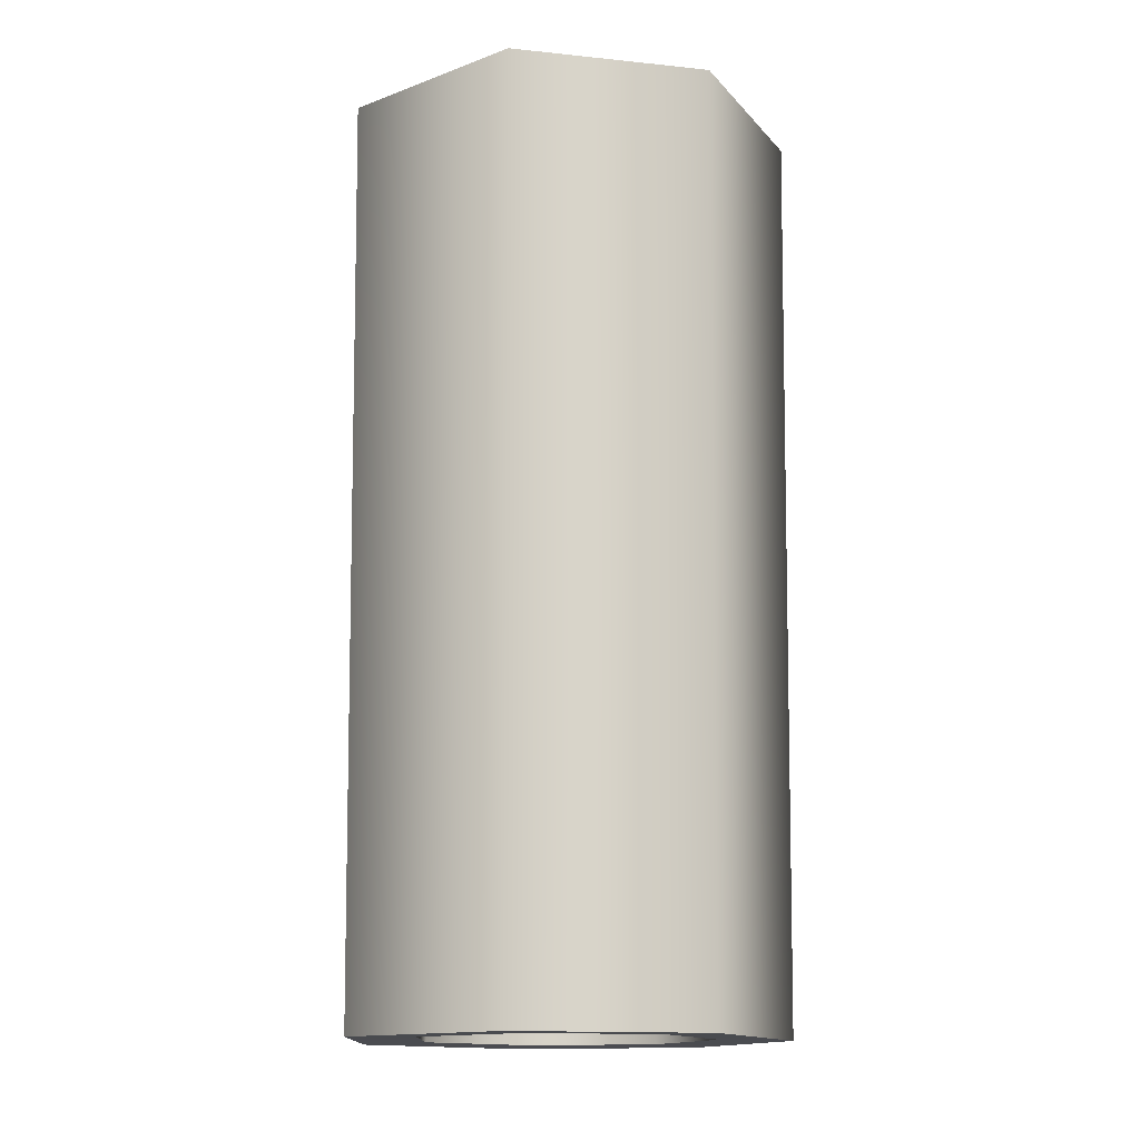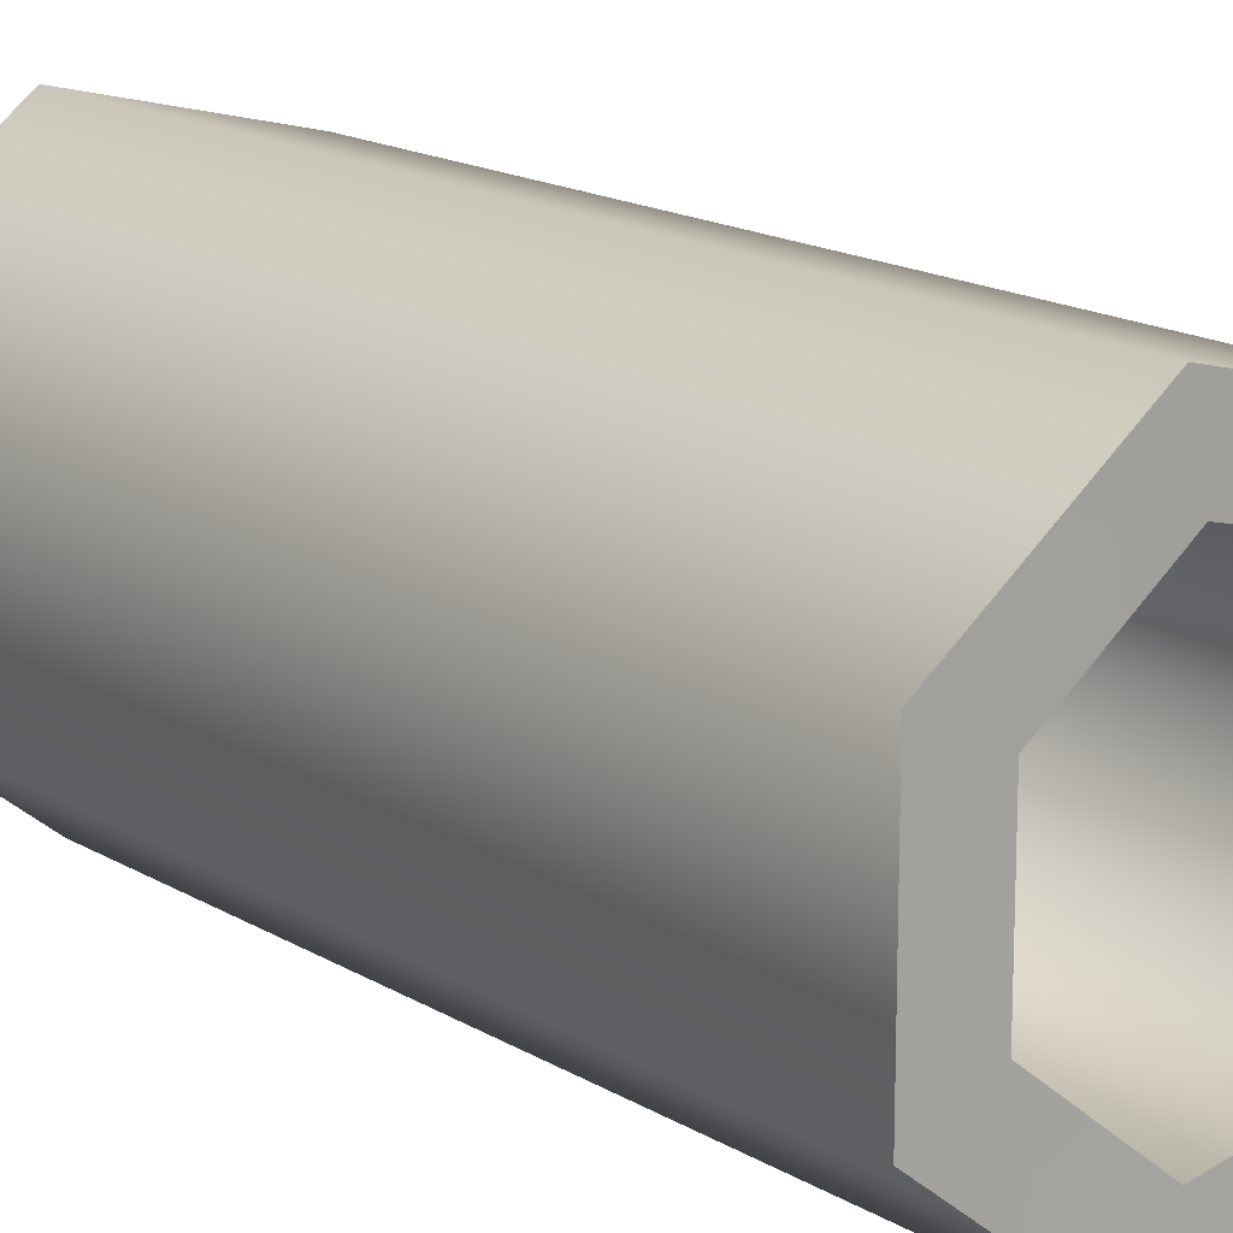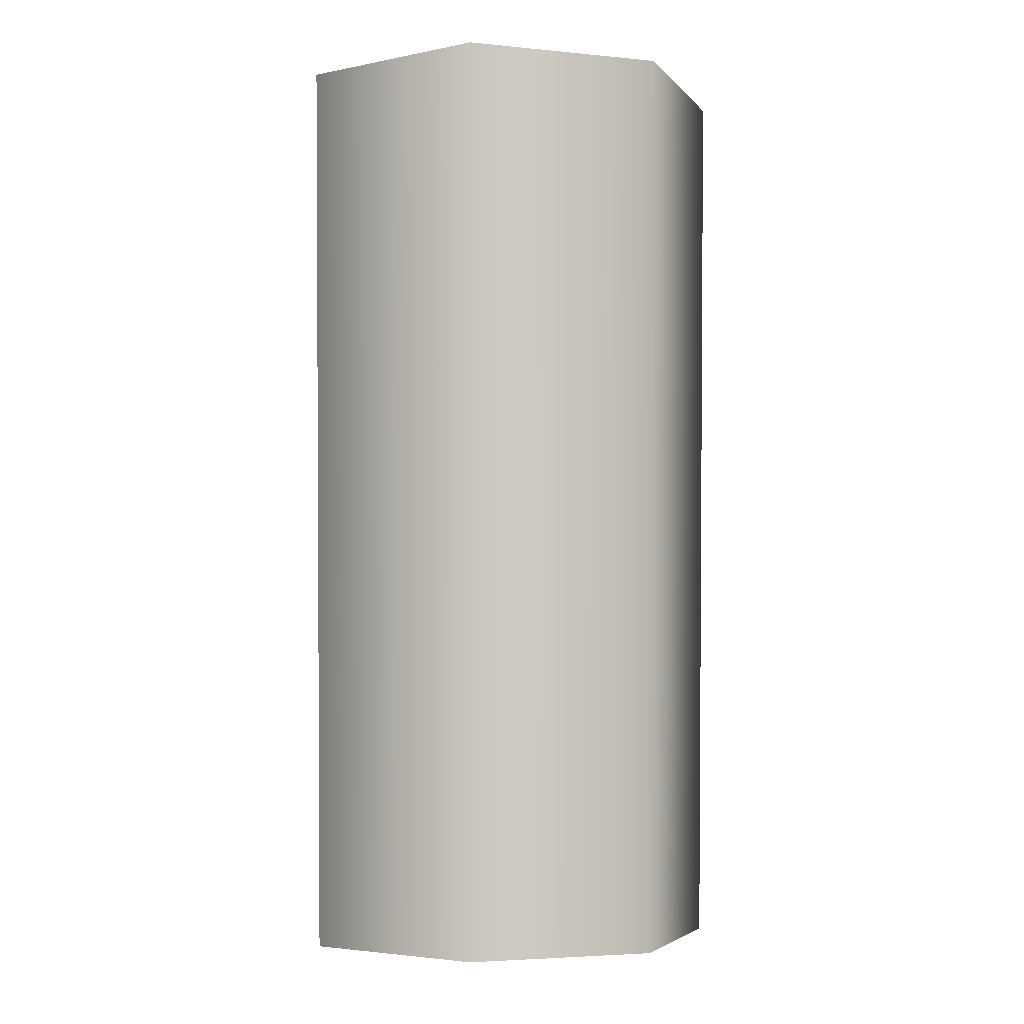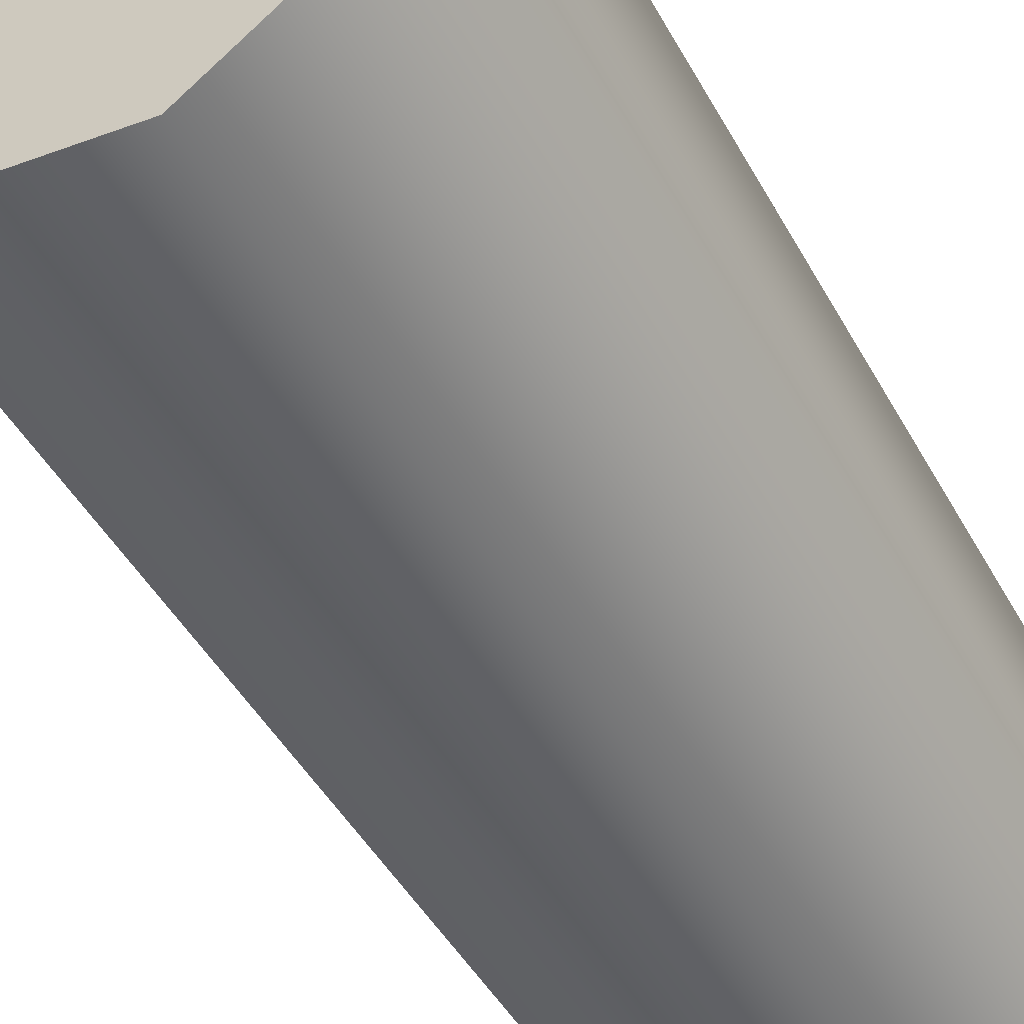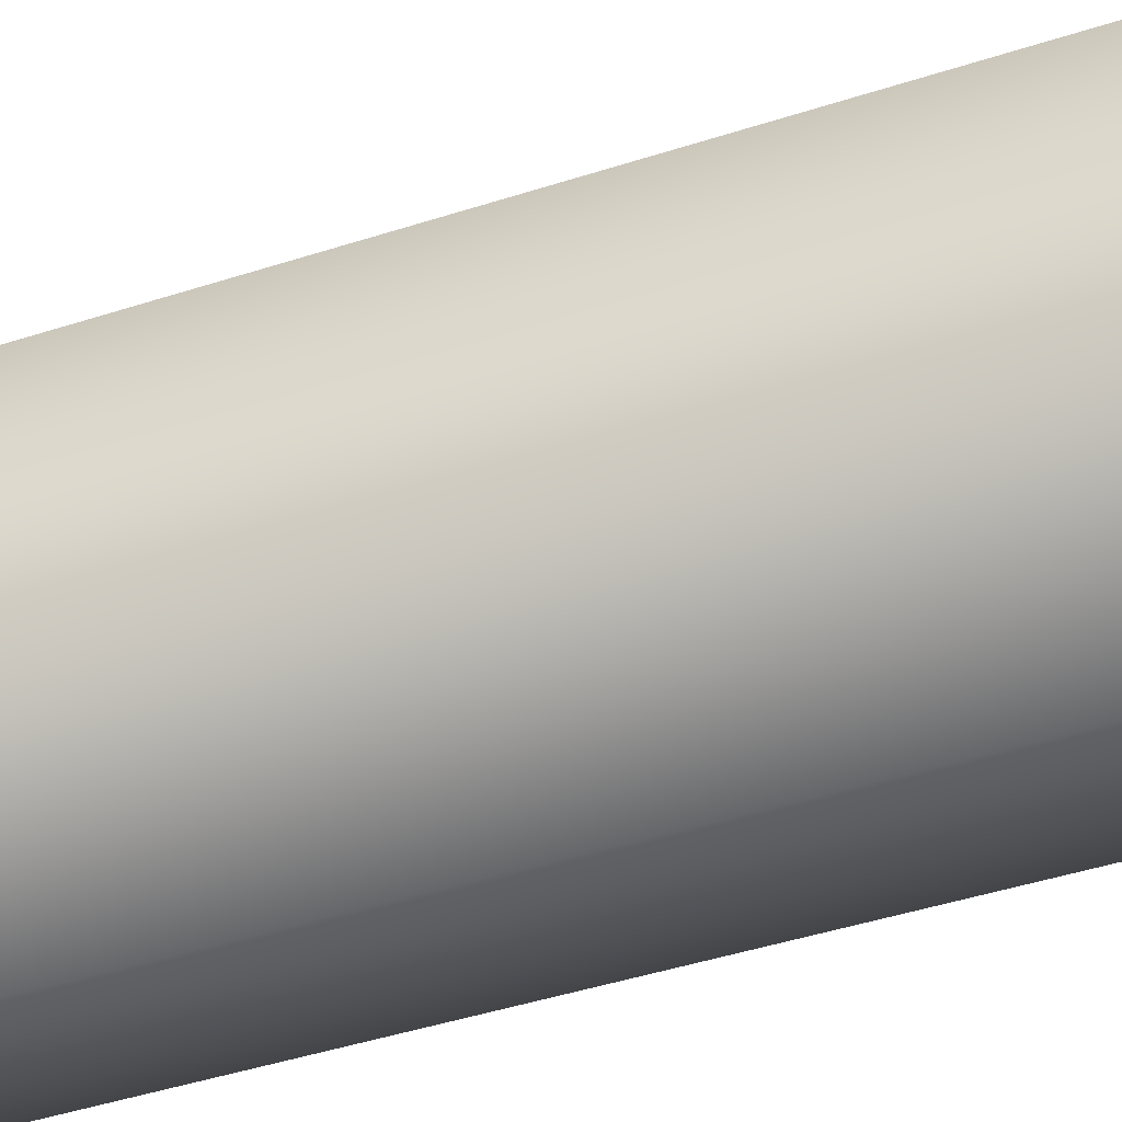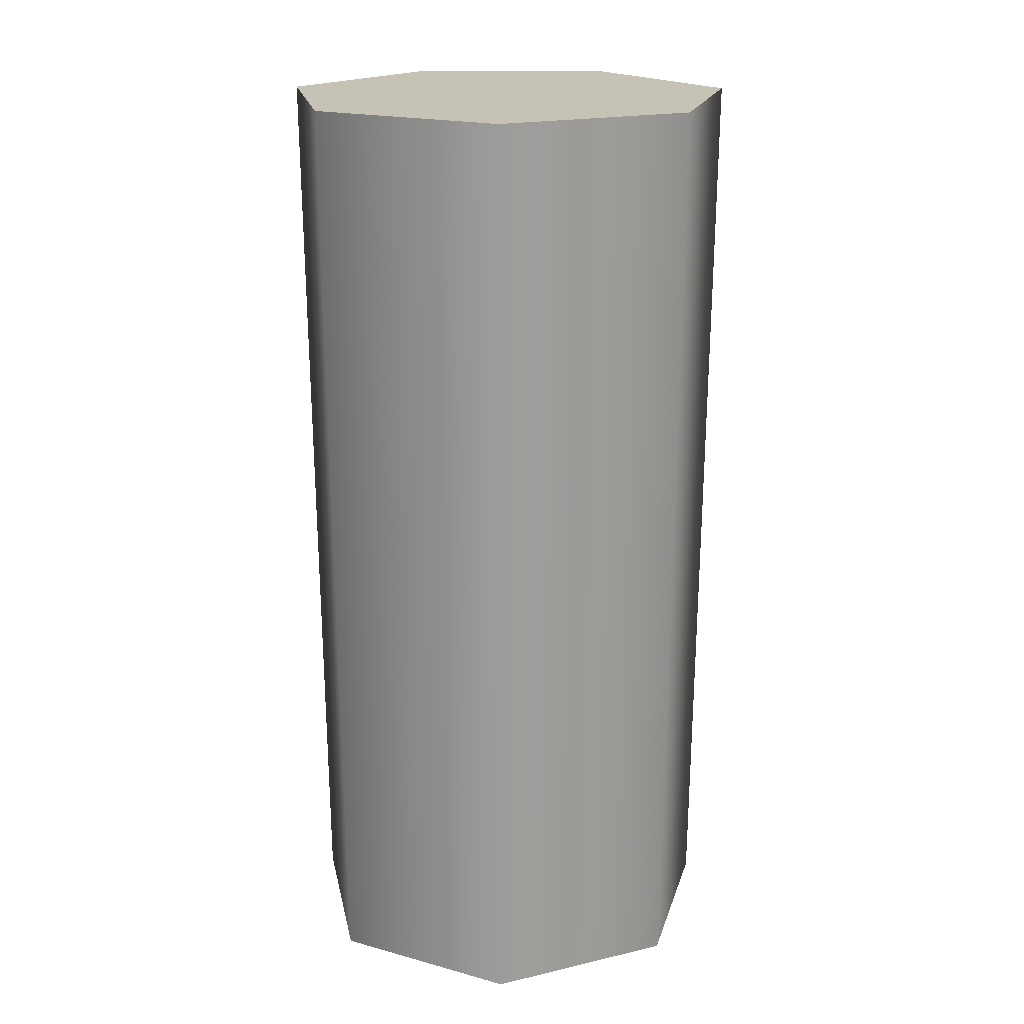
<metadata>
{"format":"obj","ext":"obj","renderer":"f3d","projection":"perspective","resolution":1024,"background":"white","views":[{"elev":-14.6,"azim":51.6,"up":"+Y"},{"elev":15.0,"azim":-37.1,"up":"+Z"},{"elev":-4.2,"azim":-5.1,"up":"+Y"},{"elev":-50.6,"azim":-150.9,"up":"+Z"},{"elev":-64.3,"azim":106.4,"up":"+Z"},{"elev":19.1,"azim":-62.5,"up":"+Y"}]}
</metadata>
<code>
g default
v 3.727 10.95 2.982
v 1.659 10.95 7.276
v -2.988 10.95 8.337
v -6.715 10.95 5.365
v -6.715 10.95 0.5987
v -2.988 10.95 -2.373
v 1.659 10.95 -1.313
v 3.465 -11 2.982
v 1.496 -11 7.072
v -2.93 -11 8.082
v -6.479 -11 5.252
v -6.479 -11 0.7121
v -2.93 -11 -2.118
v 1.496 -11 -1.108
v 1.793 -10.97 2.982
v 0.4529 -10.97 5.764
v -2.558 -10.97 6.451
v -4.972 -10.97 4.526
v -4.972 -10.97 1.438
v -2.558 -10.97 -0.4875
v 0.4529 -10.97 0.1996
v 1.225 3.586 2.982
v 0.09862 3.586 5.32
v -2.431 3.586 5.897
v -4.46 3.586 4.279
v -4.46 3.586 1.684
v -2.431 3.586 0.06641
v 0.09862 3.586 0.6438
g GE_KWJ_tube_A
f 1 9 8
f 1 2 9
f 2 10 9
f 2 3 10
f 3 11 10
f 3 4 11
f 4 12 11
f 4 5 12
f 5 13 12
f 5 6 13
f 6 14 13
f 6 7 14
f 7 8 14
f 7 1 8
f 8 16 15
f 8 9 16
f 9 17 16
f 9 10 17
f 10 18 17
f 10 11 18
f 11 19 18
f 11 12 19
f 12 20 19
f 12 13 20
f 13 21 20
f 13 14 21
f 14 15 21
f 14 8 15
f 15 23 22
f 15 16 23
f 16 24 23
f 16 17 24
f 17 25 24
f 17 18 25
f 18 26 25
f 18 19 26
f 19 27 26
f 19 20 27
f 20 28 27
f 20 21 28
f 21 22 28
f 21 15 22
f 4 7 6
f 6 5 4
f 3 1 7
f 7 4 3
f 1 3 2
f 27 24 25
f 25 26 27
f 28 23 24
f 24 27 28
f 23 28 22

</code>
